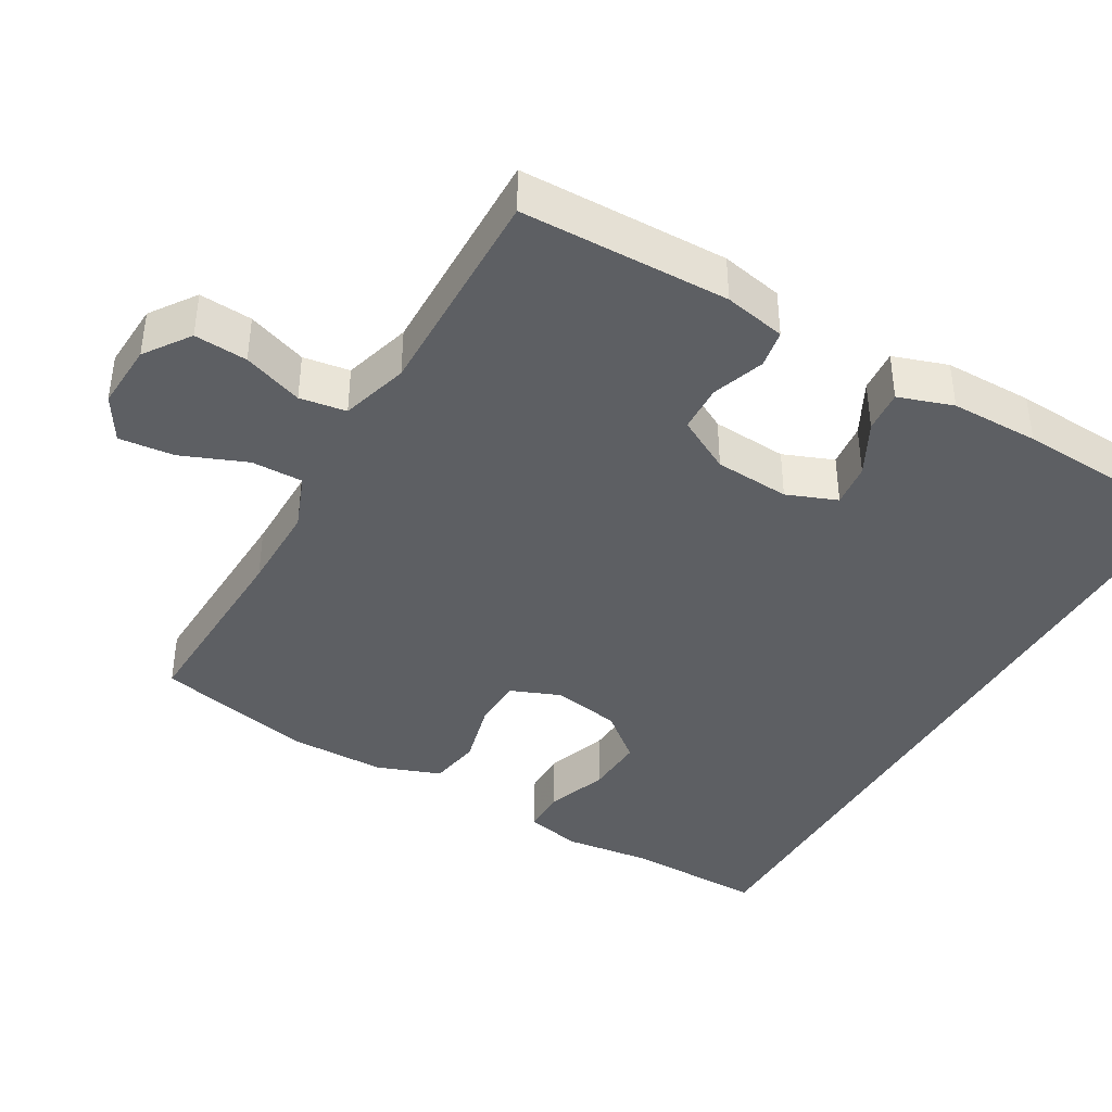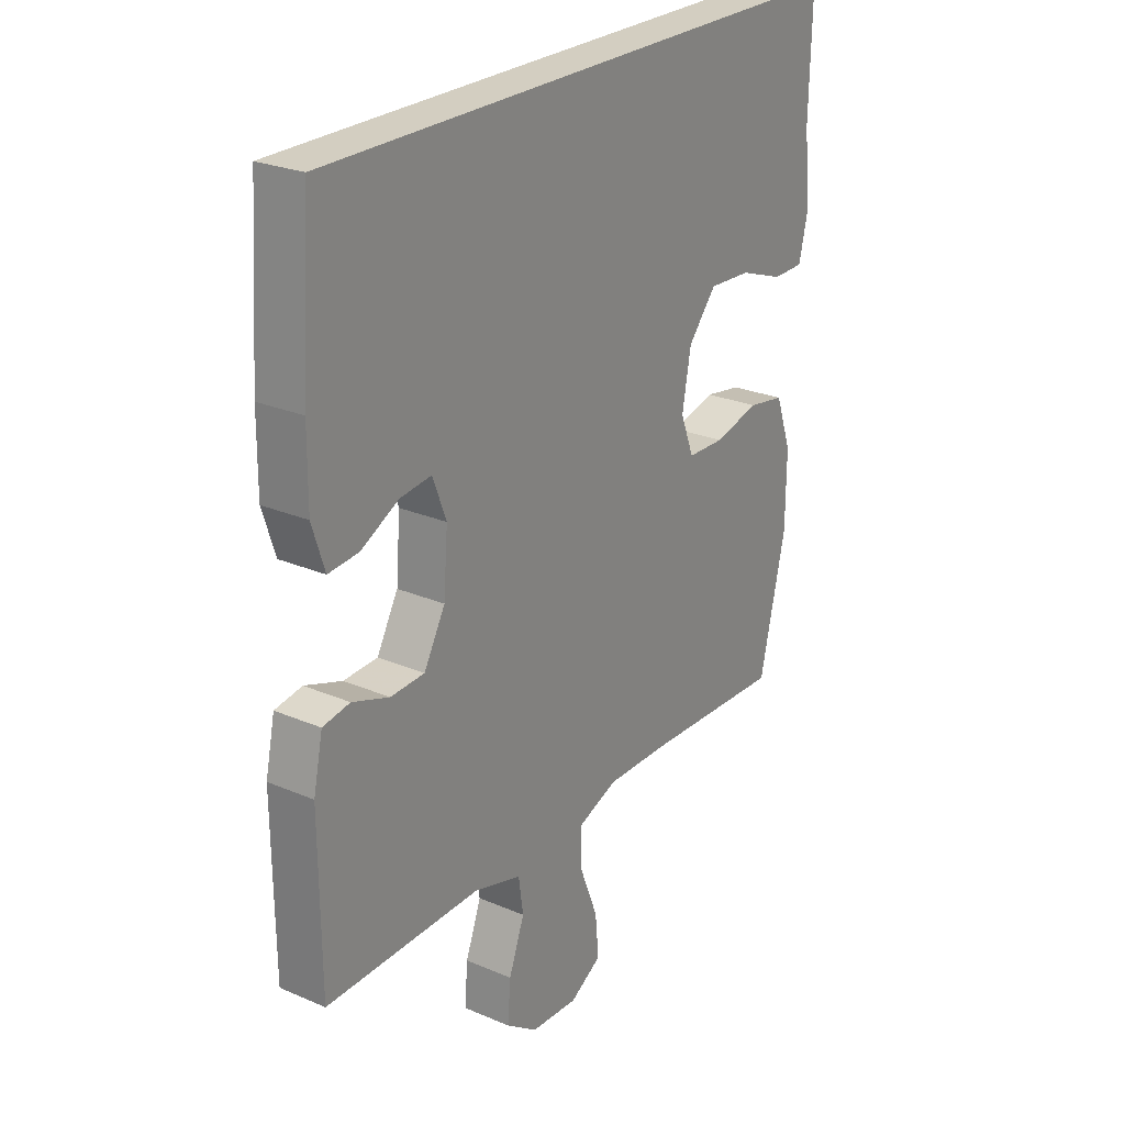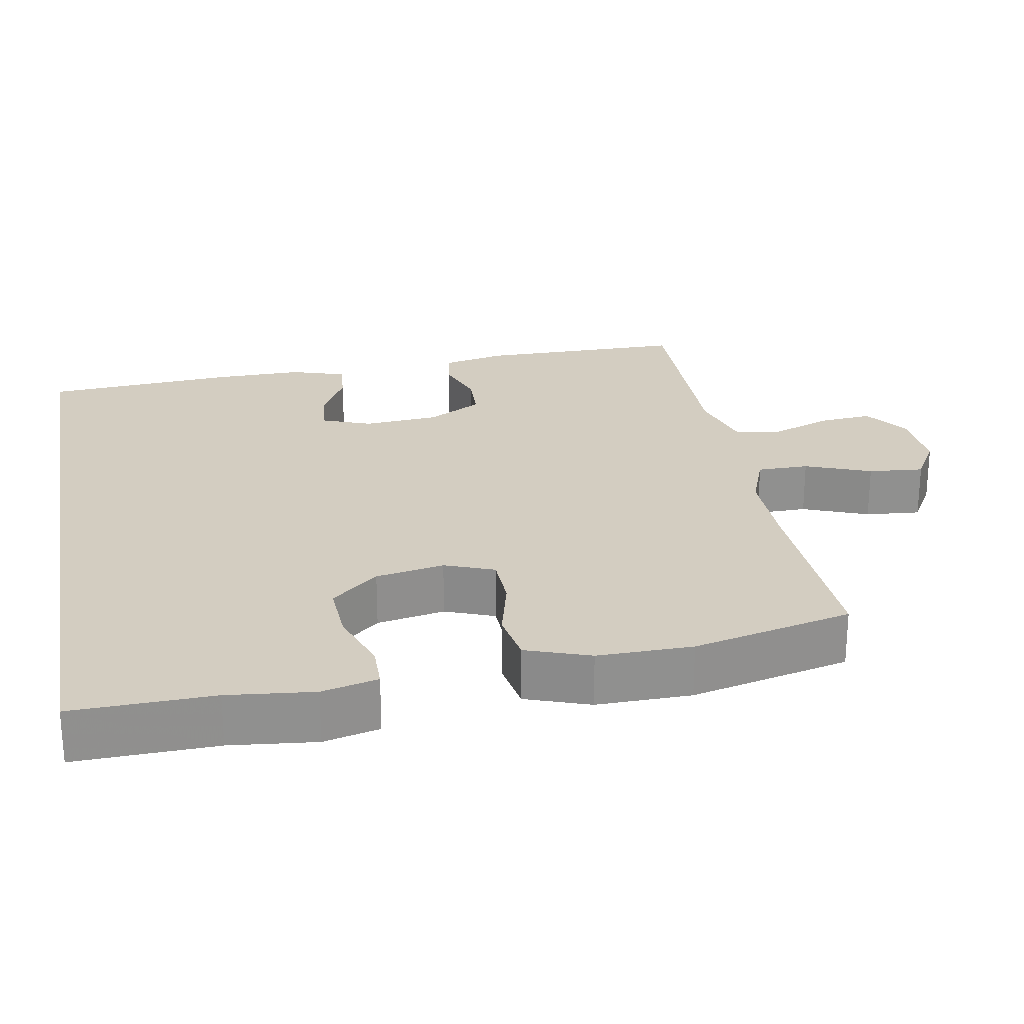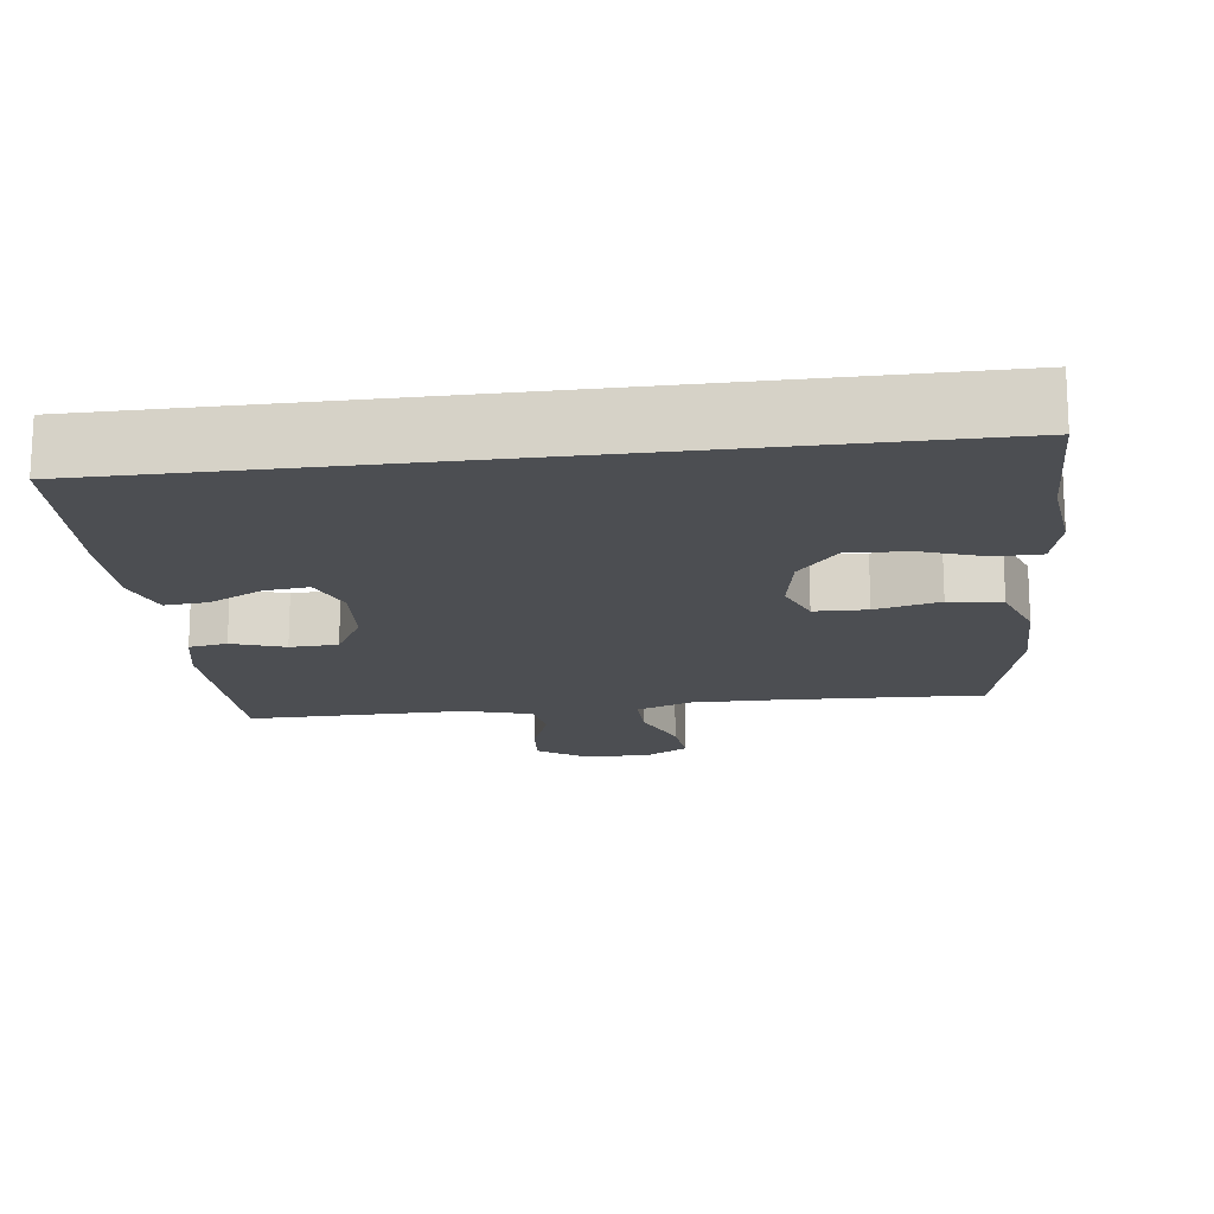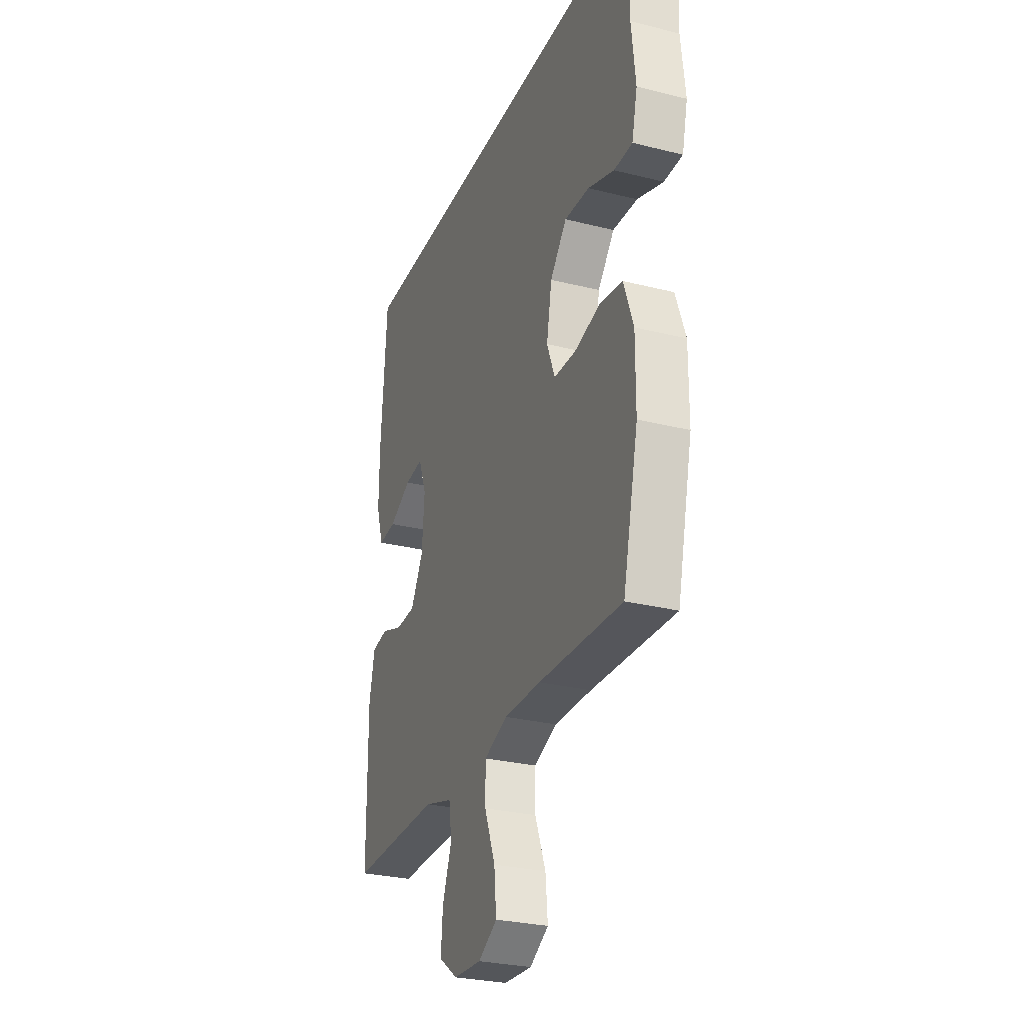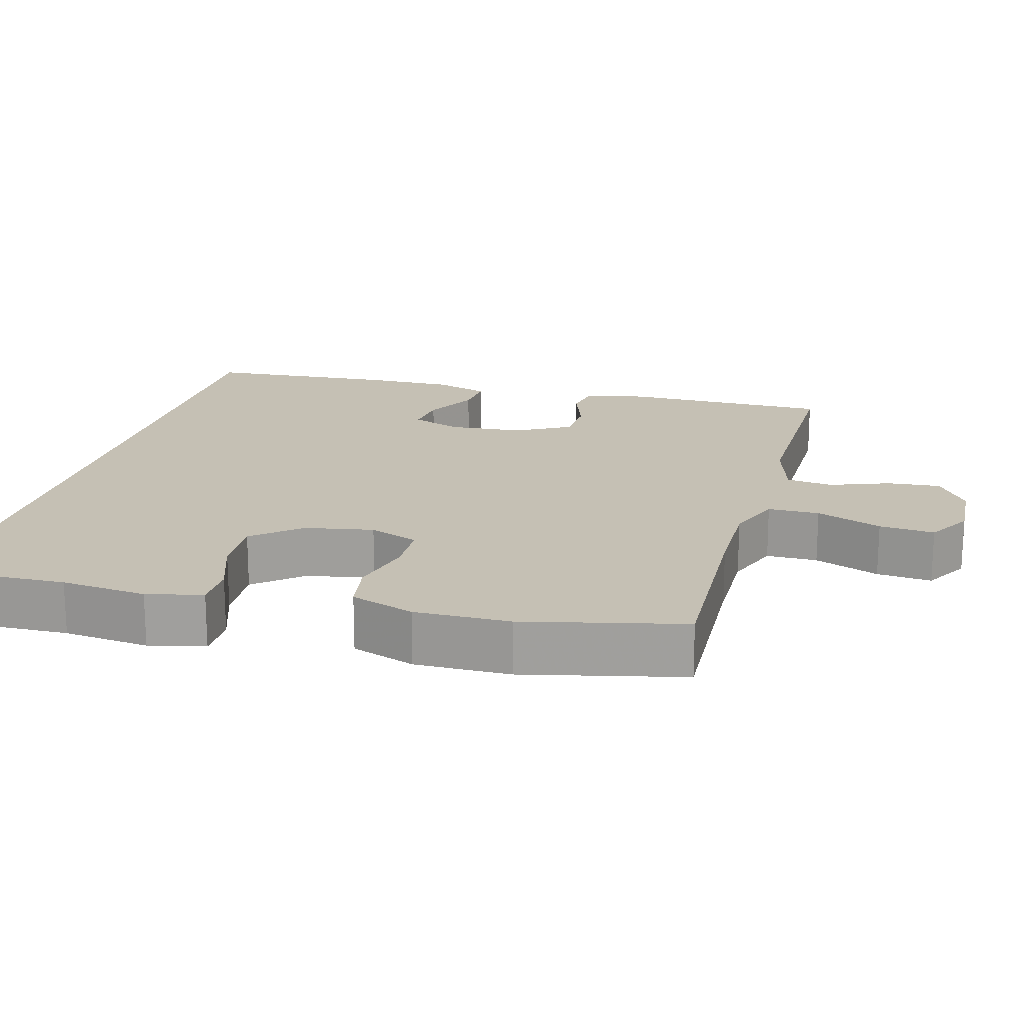
<metadata>
{"format":"obj","ext":"obj","renderer":"f3d","projection":"perspective","resolution":1024,"background":"white","views":[{"elev":-40.1,"azim":-119.6,"up":"+Y"},{"elev":25.3,"azim":-55.4,"up":"+Z"},{"elev":24.8,"azim":79.6,"up":"+Y"},{"elev":-16.5,"azim":7.3,"up":"+Y"},{"elev":-28.3,"azim":69.3,"up":"+Z"},{"elev":18.4,"azim":105.2,"up":"+Y"}]}
</metadata>
<code>
v 0.572 0.07 0.5
v 0.567 0.07 0.309
v 0.58 0.07 0.192
v 0.562 0.07 0.116
v 0.502 0.07 0.115
v 0.417 0.07 0.145
v 0.336 0.07 0.149
v 0.282 0.07 0.085
v 0.265 0.07 -0.008
v 0.291 0.07 -0.075
v 0.362 0.07 -0.077
v 0.449 0.07 -0.055
v 0.52 0.07 -0.067
v 0.551 0.07 -0.154
v 0.55 0.07 -0.283
v 0.5 0.07 -0.5
v 0.229 0.07 -0.489
v 0.109 0.07 -0.488
v 0.033 0.07 -0.517
v 0.033 0.07 -0.587
v 0.068 0.07 -0.676
v 0.075 0.07 -0.751
v 0.014 0.07 -0.787
v -0.077 0.07 -0.782
v -0.138 0.07 -0.739
v -0.132 0.07 -0.667
v -0.102 0.07 -0.586
v -0.111 0.07 -0.523
v -0.203 0.07 -0.496
v -0.5 0.07 -0.5
v -0.502 0.07 -0.218
v -0.484 0.07 -0.134
v -0.432 0.07 -0.125
v -0.361 0.07 -0.15
v -0.296 0.07 -0.147
v -0.255 0.07 -0.073
v -0.247 0.07 0.029
v -0.273 0.07 0.097
v -0.333 0.07 0.09
v -0.406 0.07 0.052
v -0.464 0.07 0.047
v -0.488 0.07 0.121
v -0.487 0.07 0.241
v -0.469 0.07 0.5
v 0.572 0 0.5
v 0.567 0 0.309
v 0.58 0 0.192
v 0.562 0 0.116
v 0.502 0 0.115
v 0.417 0 0.145
v 0.336 0 0.149
v 0.282 0 0.085
v 0.265 0 -0.008
v 0.291 0 -0.075
v 0.362 0 -0.077
v 0.449 0 -0.055
v 0.52 0 -0.067
v 0.551 0 -0.154
v 0.55 0 -0.283
v 0.5 0 -0.5
v 0.229 0 -0.489
v 0.109 0 -0.488
v 0.033 0 -0.517
v 0.033 0 -0.587
v 0.068 0 -0.676
v 0.075 0 -0.751
v 0.014 0 -0.787
v -0.077 0 -0.782
v -0.138 0 -0.739
v -0.132 0 -0.667
v -0.102 0 -0.586
v -0.111 0 -0.523
v -0.203 0 -0.496
v -0.5 0 -0.5
v -0.502 0 -0.218
v -0.484 0 -0.134
v -0.432 0 -0.125
v -0.361 0 -0.15
v -0.296 0 -0.147
v -0.255 0 -0.073
v -0.247 0 0.029
v -0.273 0 0.097
v -0.333 0 0.09
v -0.406 0 0.052
v -0.464 0 0.047
v -0.488 0 0.121
v -0.487 0 0.241
v -0.469 0 0.5
f 43 44 1 2
f 39 40 41 42
f 38 39 42 43
f 31 32 33 34
f 29 30 31 34
f 28 29 34 35
f 24 25 26 27
f 22 23 24 27
f 20 21 22 27
f 19 20 27 28
f 18 19 28 35
f 14 15 16 17
f 11 12 13 14
f 10 11 14 17
f 9 10 17 18
f 3 4 5 6
f 3 6 7
f 38 43 2 3
f 9 18 35 36
f 8 9 36 37
f 7 8 37 38
f 3 7 38
f 46 45 88 87
f 86 85 84 83
f 87 86 83 82
f 78 77 76 75
f 78 75 74 73
f 79 78 73 72
f 71 70 69 68
f 71 68 67 66
f 71 66 65 64
f 72 71 64 63
f 79 72 63 62
f 61 60 59 58
f 58 57 56 55
f 61 58 55 54
f 62 61 54 53
f 50 49 48 47
f 51 50 47
f 47 46 87 82
f 80 79 62 53
f 81 80 53 52
f 82 81 52 51
f 82 51 47
f 1 45 46 2
f 2 46 47 3
f 3 47 48 4
f 4 48 49 5
f 5 49 50 6
f 6 50 51 7
f 7 51 52 8
f 8 52 53 9
f 9 53 54 10
f 10 54 55 11
f 11 55 56 12
f 12 56 57 13
f 13 57 58 14
f 14 58 59 15
f 15 59 60 16
f 16 60 61 17
f 17 61 62 18
f 18 62 63 19
f 19 63 64 20
f 20 64 65 21
f 21 65 66 22
f 22 66 67 23
f 23 67 68 24
f 24 68 69 25
f 25 69 70 26
f 26 70 71 27
f 27 71 72 28
f 28 72 73 29
f 29 73 74 30
f 30 74 75 31
f 31 75 76 32
f 32 76 77 33
f 33 77 78 34
f 34 78 79 35
f 35 79 80 36
f 36 80 81 37
f 37 81 82 38
f 38 82 83 39
f 39 83 84 40
f 40 84 85 41
f 41 85 86 42
f 42 86 87 43
f 43 87 88 44
f 44 88 45 1

</code>
